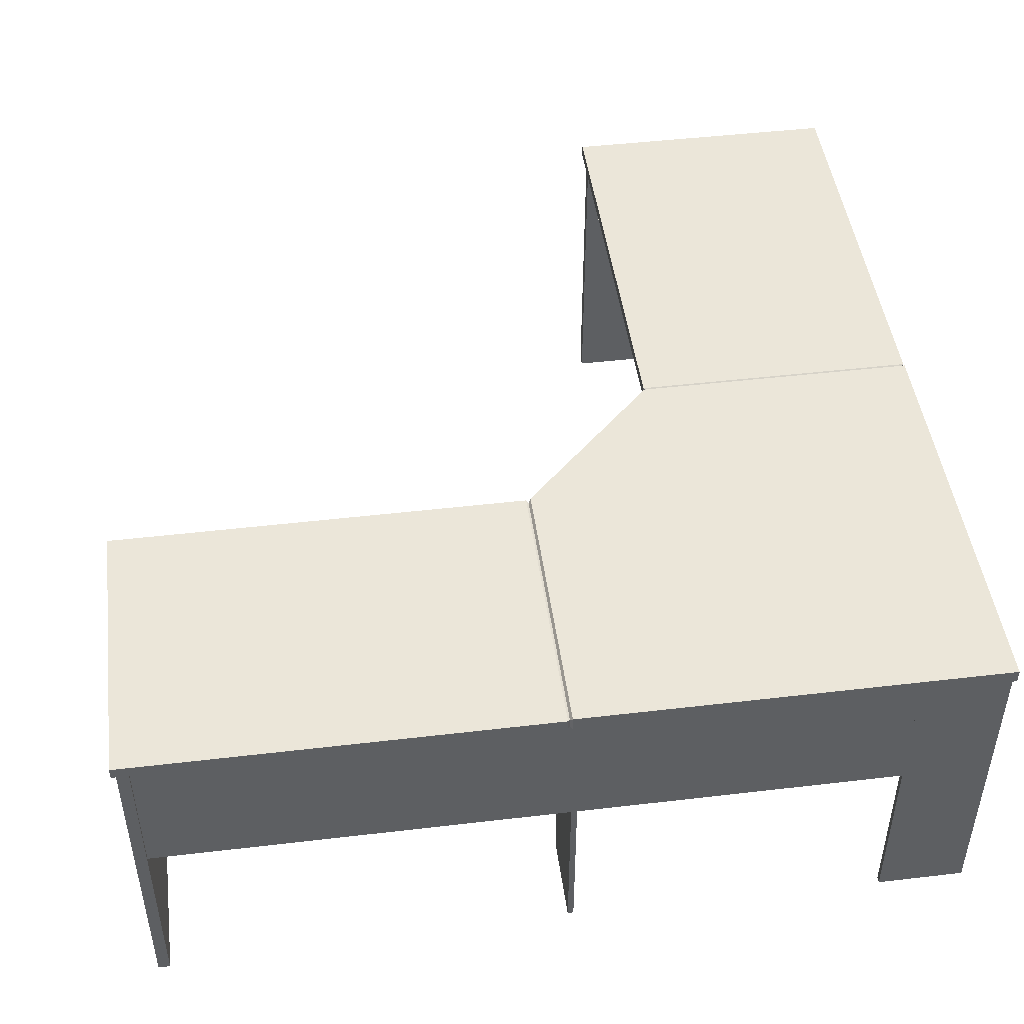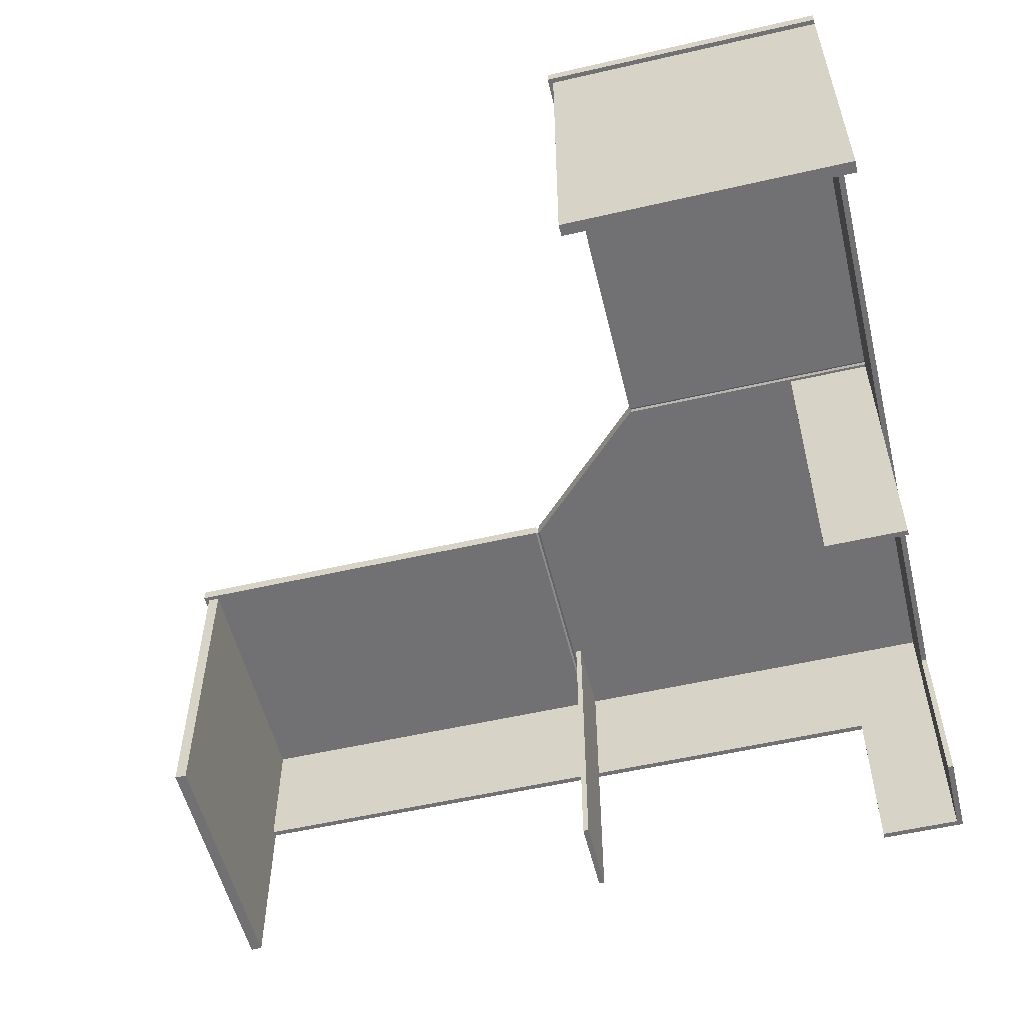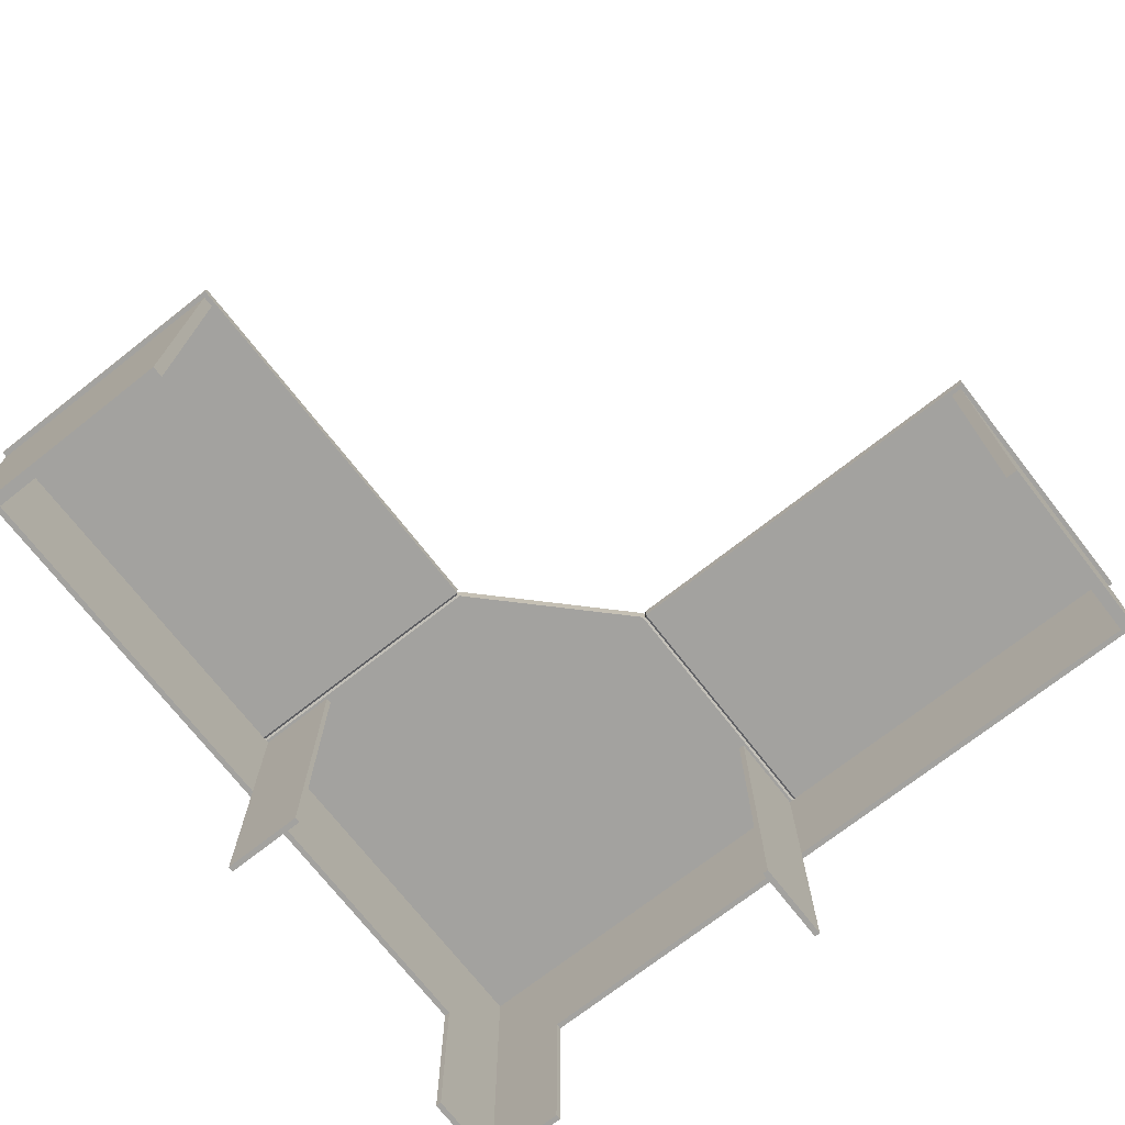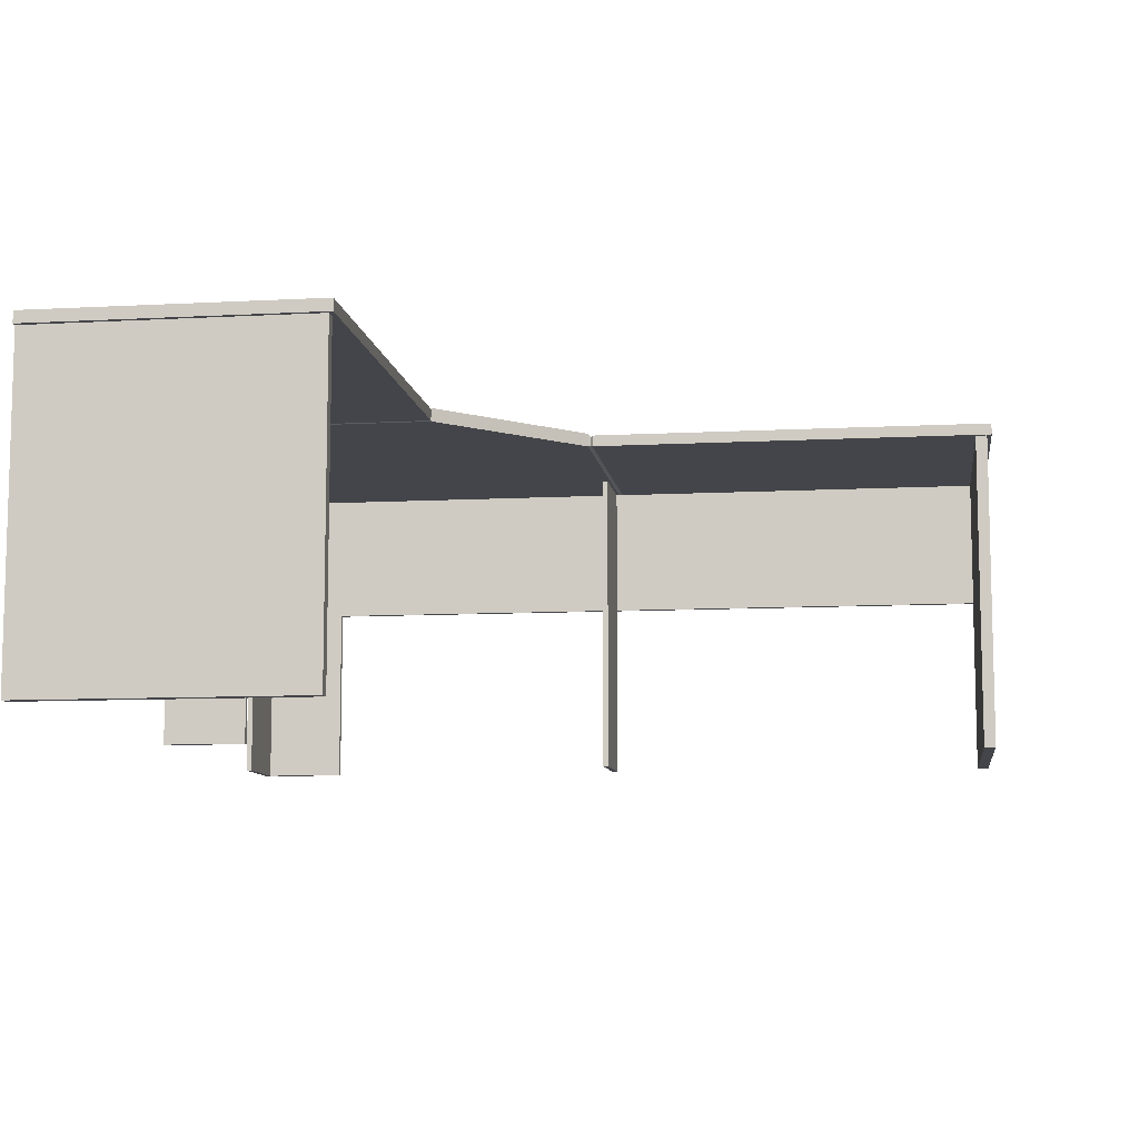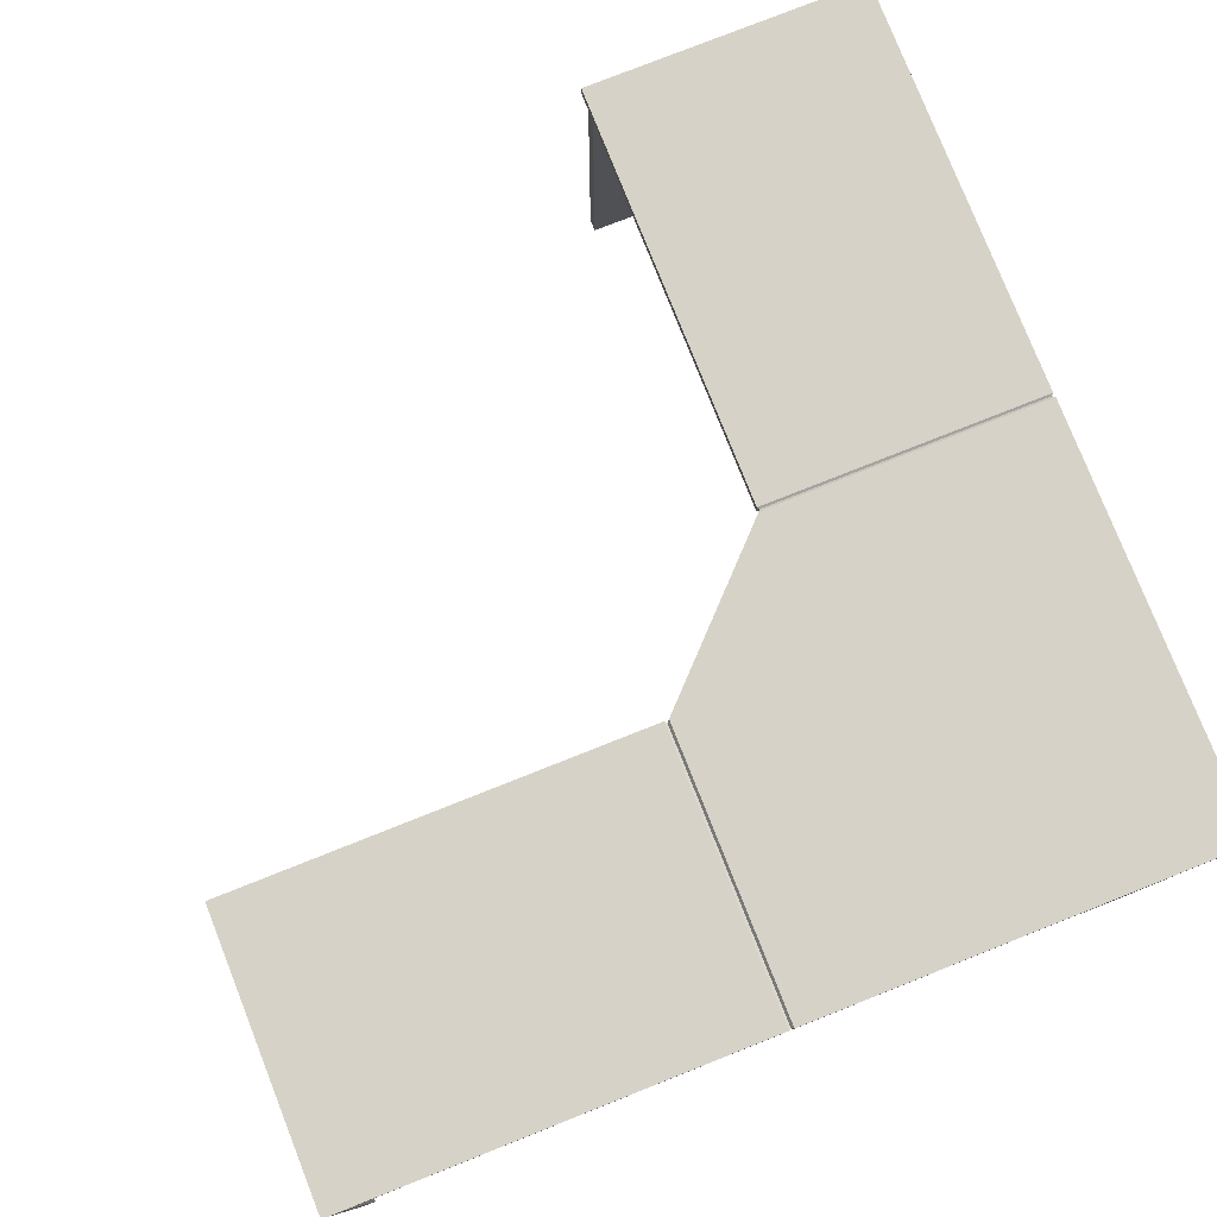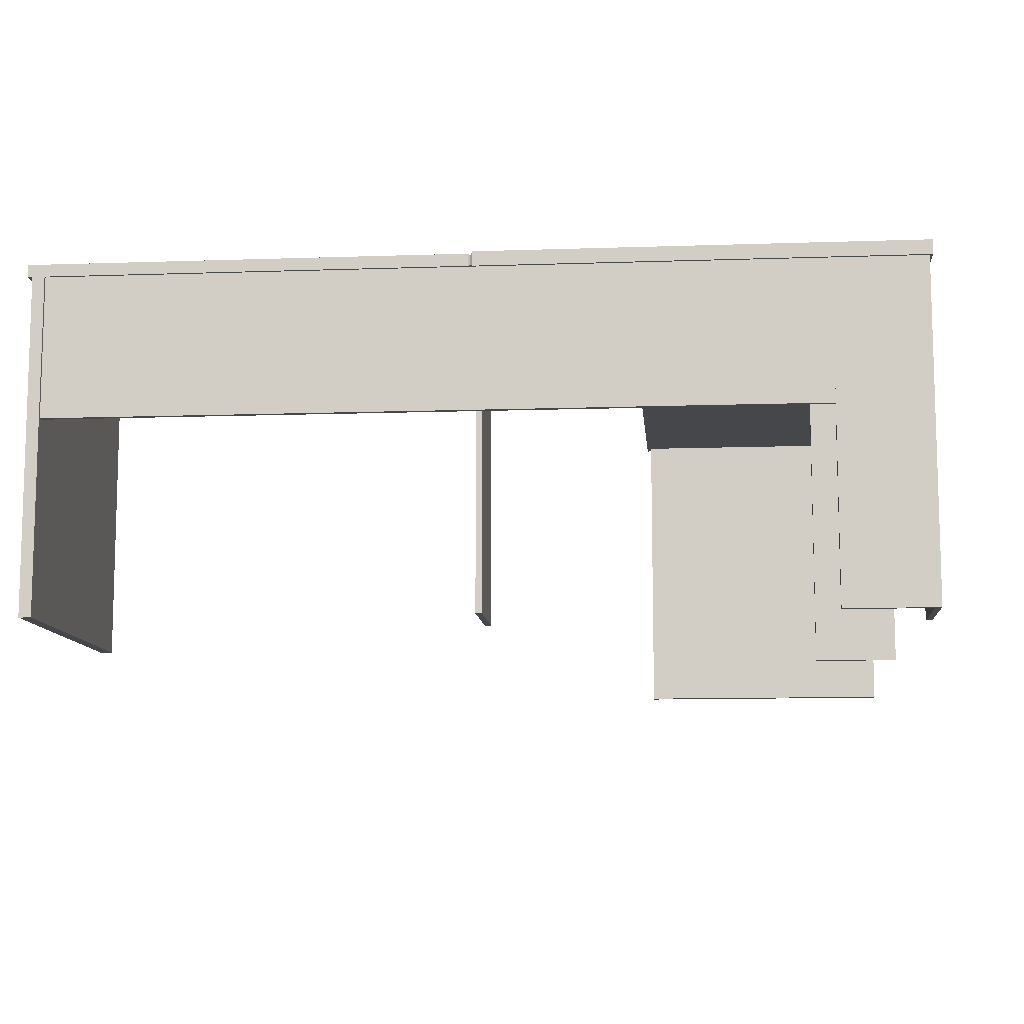
<metadata>
{"format":"obj","ext":"obj","renderer":"f3d","projection":"perspective","resolution":1024,"background":"white","views":[{"elev":46.9,"azim":172.4,"up":"+Y"},{"elev":-55.3,"azim":103.6,"up":"+Y"},{"elev":-72.5,"azim":38.0,"up":"+Y"},{"elev":-9.3,"azim":8.1,"up":"+Y"},{"elev":78.5,"azim":158.4,"up":"+Y"},{"elev":-10.4,"azim":-175.0,"up":"+Y"}]}
</metadata>
<code>
o corner_desk_Cube.001
v 1.8 0.6875 0
v 1.8 0.6875 0.6
v 1.8 0.7125 0
v 1.8 0.7125 0.6
v 0 0.6875 1.8
v 0 0.7125 1.8
v 0.6 0.7125 1.8
v 0.6 0.6875 1.8
v 0.9 0.717 0.6
v 0.6 0.717 0.9
v 0.9 0.6875 0.6
v 0.6 0.6875 0.9
v 0 0.6875 0
v 0 0.717 0
v 0 -0.003196 1.788
v 0 -0.003196 1.763
v 0.59 -0.003196 1.765
v 0.59 -0.003196 1.79
v 0 0.6875 1.788
v 0 0.6875 1.763
v 0.59 0.6875 1.765
v 0.59 0.6875 1.79
v 1.79 -0.003196 0.59
v 1.765 -0.003196 0.59
v 1.765 -0.003196 0
v 1.79 -0.003196 0
v 1.79 0.6875 0.59
v 1.765 0.6875 0.59
v 1.765 0.6875 0
v 1.79 0.6875 0
v 0.8938 -0.003196 0.2016
v 0.8812 -0.003196 0.2016
v 0.8812 -0.003196 0.01875
v 0.8938 -0.003196 0.01875
v 0.8938 0.6875 0.2016
v 0.8812 0.6875 0.2016
v 0.8812 0.6875 0.01875
v 0.8938 0.6875 0.01875
v 0.01875 -0.003196 0.8938
v 0.01875 -0.003196 0.8812
v 0.1984 -0.003196 0.8812
v 0.1984 -0.003196 0.8938
v 0.01875 0.6875 0.8938
v 0.01875 0.6875 0.8812
v 0.1984 0.6875 0.8812
v 0.1984 0.6875 0.8938
v 0.00625 -0.003196 0.00625
v 0.195 -0.003196 0.00625
v 0.195 -0.003196 0.01875
v 0.00625 0.6875 0.00625
v 0.195 0.6875 0.00625
v 0.195 0.6875 0.01875
v 0.01875 0.6875 0.01875
v 0.01875 -0.003196 0.01875
v 0.00625 -0.003196 0.195
v 0.00625 0.6875 0.195
v 0.01875 0.6875 0.195
v 0.01875 -0.003196 0.195
v 0.00625 0.3968 0.195
v 0.01875 0.3968 0.195
v 0.01875 0.3968 1.775
v 0.00625 0.3968 1.775
v 0.00625 0.6875 0.195
v 0.01875 0.6875 0.195
v 0.01875 0.6875 1.775
v 0.00625 0.6875 1.775
v 1.775 0.3968 0.00625
v 1.775 0.3968 0.01875
v 0.195 0.3968 0.01875
v 0.195 0.3968 0.00625
v 1.775 0.6875 0.00625
v 1.775 0.6875 0.01875
v 0.195 0.6875 0.01875
v 0.195 0.6875 0.00625
v 0.9 0.717 0
v 0.9 0.6875 0
v 0 0.717 0.9
v 0 0.6875 0.9
v 0.905 0.7098 0.5955
v 0.905 0.6902 0.5955
v 0.905 0.7098 0.0045
v 0.905 0.6902 0.0045
v 0.0045 0.6902 0.905
v 0.0045 0.7098 0.905
v 0.5955 0.6902 0.905
v 0.5955 0.7098 0.905
v 0.9095 0.7125 0.6
v 0.9095 0.6875 0.6
v 0.9095 0.7125 0
v 0.9095 0.6875 0
v 0 0.7125 0.9095
v 0 0.6875 0.9095
v 0.6 0.6875 0.9095
v 0.6 0.7125 0.9095
f 4 1 3
f 6 8 7
f 79 11 80
f 86 12 10
f 12 9 10
f 84 78 83
f 87 3 89
f 13 76 11
f 20 15 19
f 21 16 20
f 22 17 21
f 19 18 22
f 15 17 18
f 21 19 22
f 28 23 27
f 29 24 28
f 30 25 29
f 27 26 30
f 24 26 23
f 29 27 30
f 36 31 35
f 37 32 36
f 38 33 37
f 35 34 38
f 32 34 31
f 37 35 38
f 76 81 82
f 44 39 43
f 45 40 44
f 46 41 45
f 43 42 46
f 40 42 39
f 46 44 43
f 51 47 50
f 52 48 51
f 47 54 55
f 53 49 52
f 56 58 57
f 58 53 57
f 50 53 51
f 56 47 55
f 64 59 63
f 65 60 64
f 66 61 65
f 63 62 66
f 60 62 59
f 66 64 63
f 72 67 71
f 73 68 72
f 74 69 73
f 71 70 74
f 68 70 67
f 74 72 71
f 6 94 91
f 13 75 76
f 90 2 88
f 77 13 78
f 10 9 14
f 83 12 85
f 87 80 88
f 9 81 75
f 90 81 89
f 76 80 11
f 92 85 93
f 93 86 94
f 91 83 92
f 82 88 80
f 77 86 10
f 87 2 4
f 90 3 1
f 79 89 81
f 91 86 84
f 5 93 8
f 8 94 7
f 6 92 5
f 4 2 1
f 6 5 8
f 79 9 11
f 86 85 12
f 12 11 9
f 84 77 78
f 87 4 3
f 11 12 13
f 78 13 12
f 20 16 15
f 21 17 16
f 22 18 17
f 19 15 18
f 15 16 17
f 21 20 19
f 28 24 23
f 29 25 24
f 30 26 25
f 27 23 26
f 24 25 26
f 29 28 27
f 36 32 31
f 37 33 32
f 38 34 33
f 35 31 34
f 32 33 34
f 37 36 35
f 76 75 81
f 44 40 39
f 45 41 40
f 46 42 41
f 43 39 42
f 40 41 42
f 46 45 44
f 51 48 47
f 52 49 48
f 47 48 54
f 54 58 55
f 48 49 54
f 53 54 49
f 56 55 58
f 58 54 53
f 50 56 53
f 53 52 51
f 56 57 53
f 56 50 47
f 64 60 59
f 65 61 60
f 66 62 61
f 63 59 62
f 60 61 62
f 66 65 64
f 72 68 67
f 73 69 68
f 74 70 69
f 71 67 70
f 68 69 70
f 74 73 72
f 6 7 94
f 13 14 75
f 90 1 2
f 77 14 13
f 75 14 9
f 77 10 14
f 83 78 12
f 87 79 80
f 9 79 81
f 90 82 81
f 76 82 80
f 92 83 85
f 93 85 86
f 91 84 83
f 82 90 88
f 77 84 86
f 87 88 2
f 90 89 3
f 79 87 89
f 91 94 86
f 5 92 93
f 8 93 94
f 6 91 92

</code>
